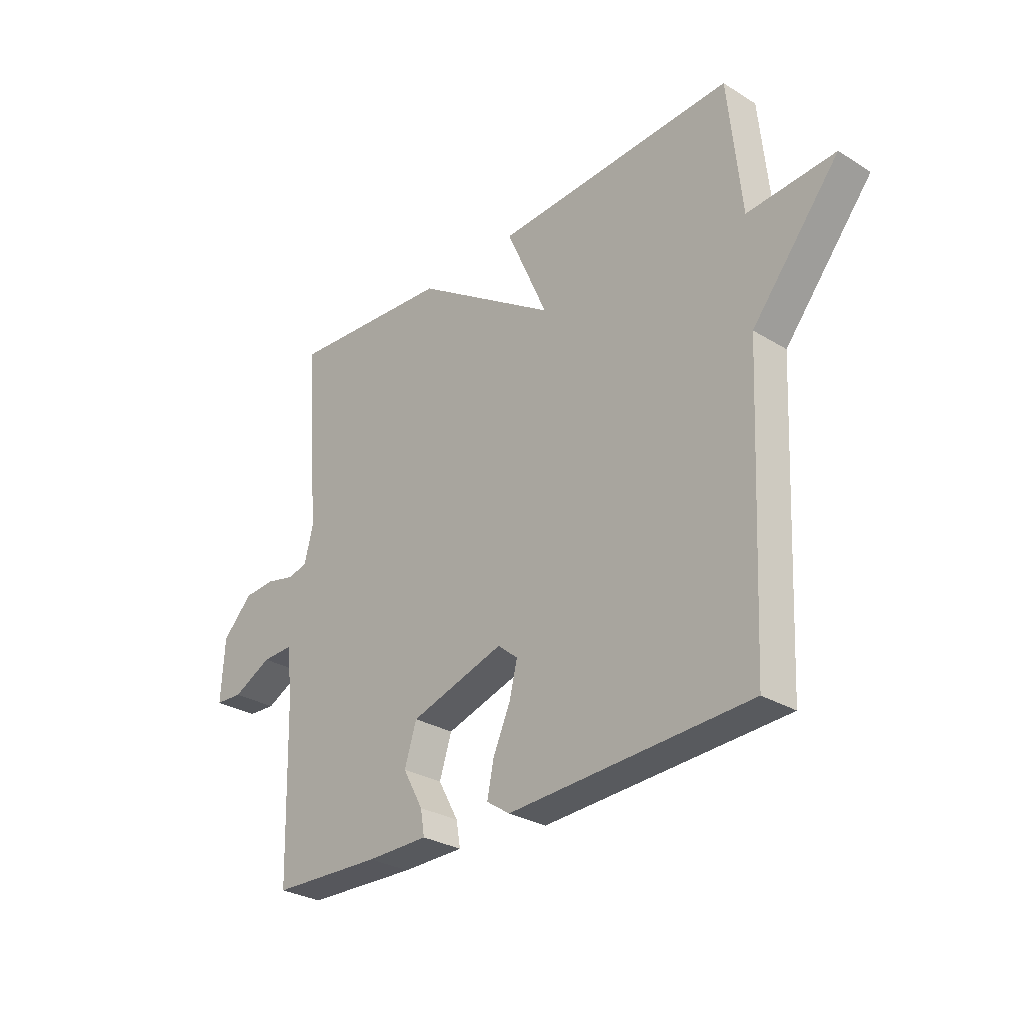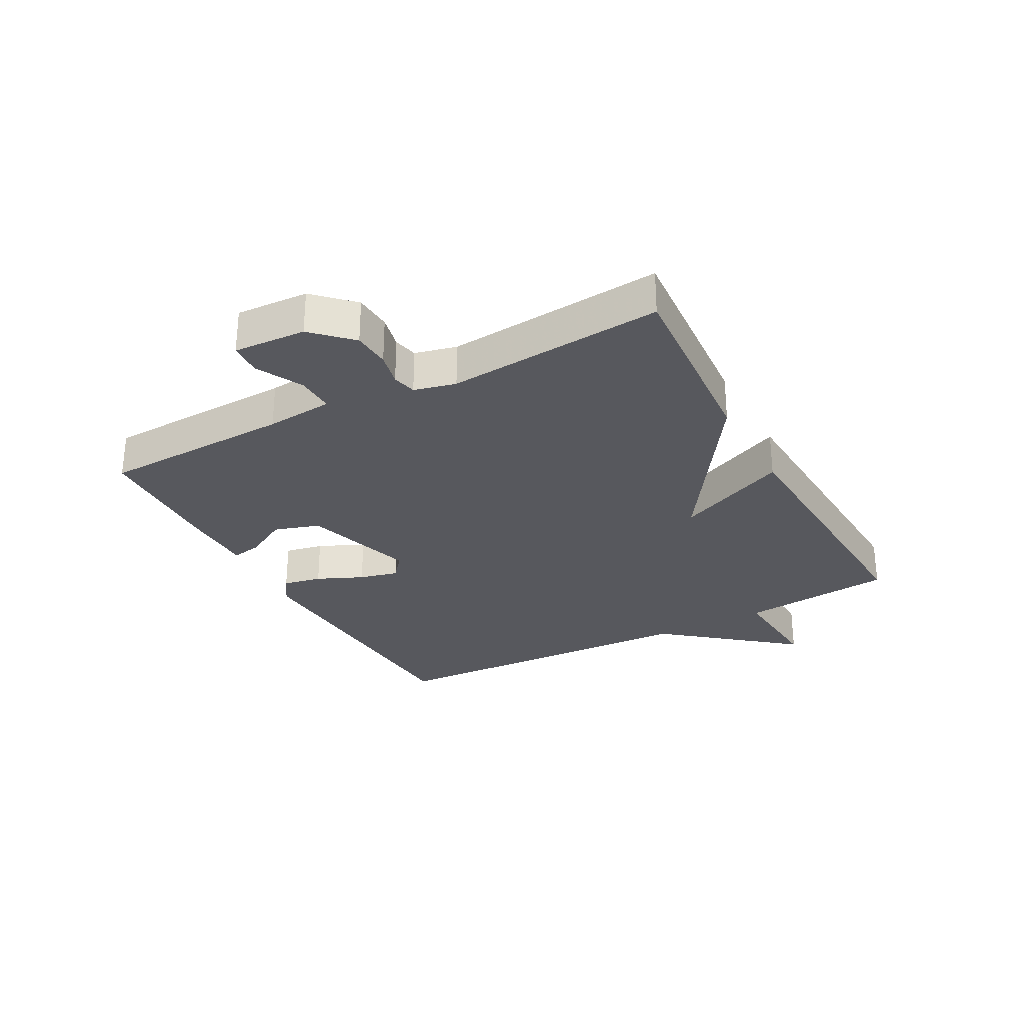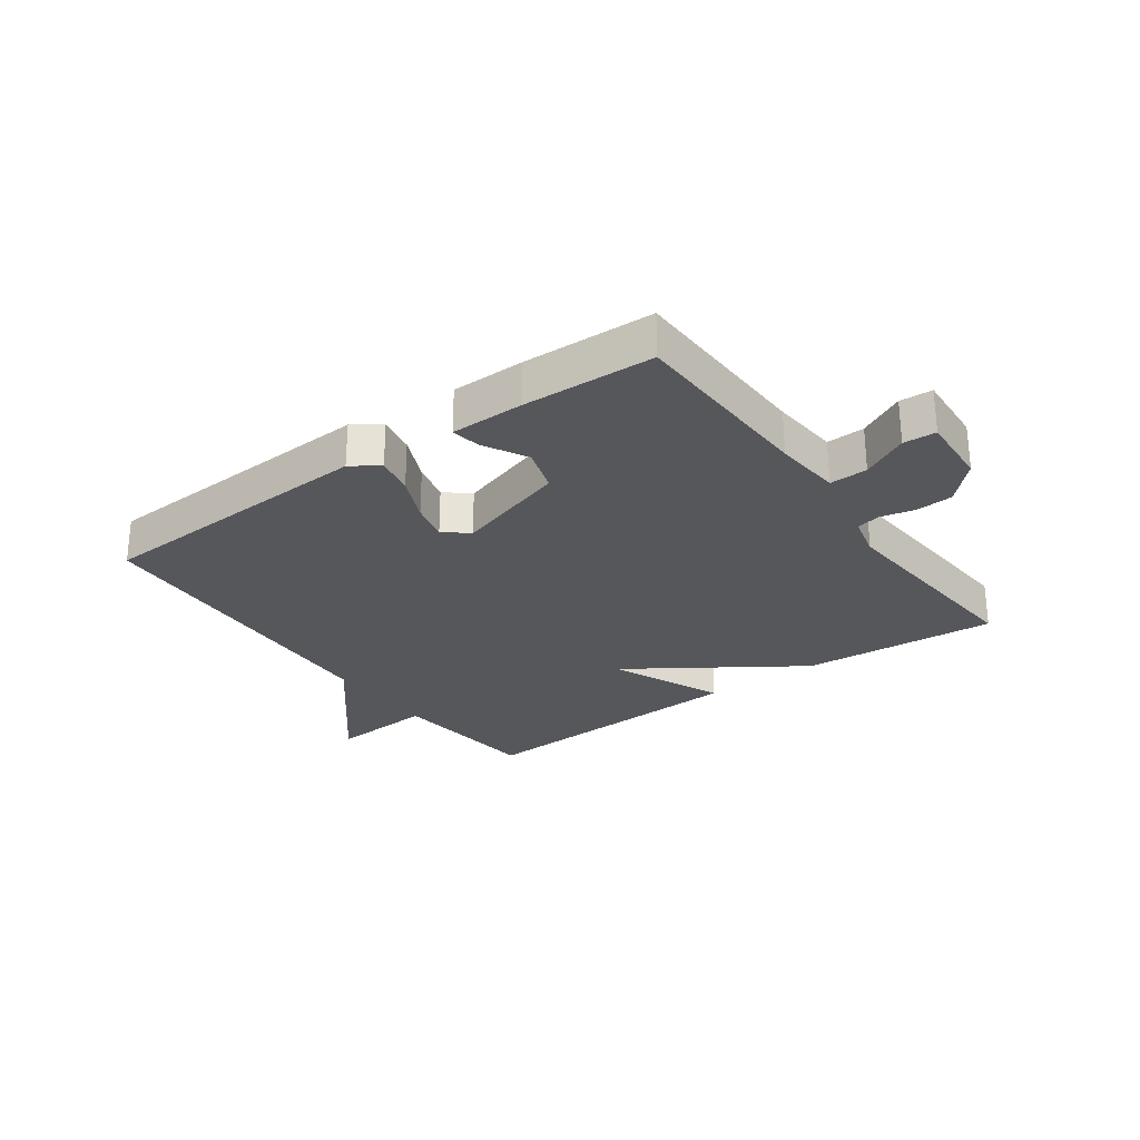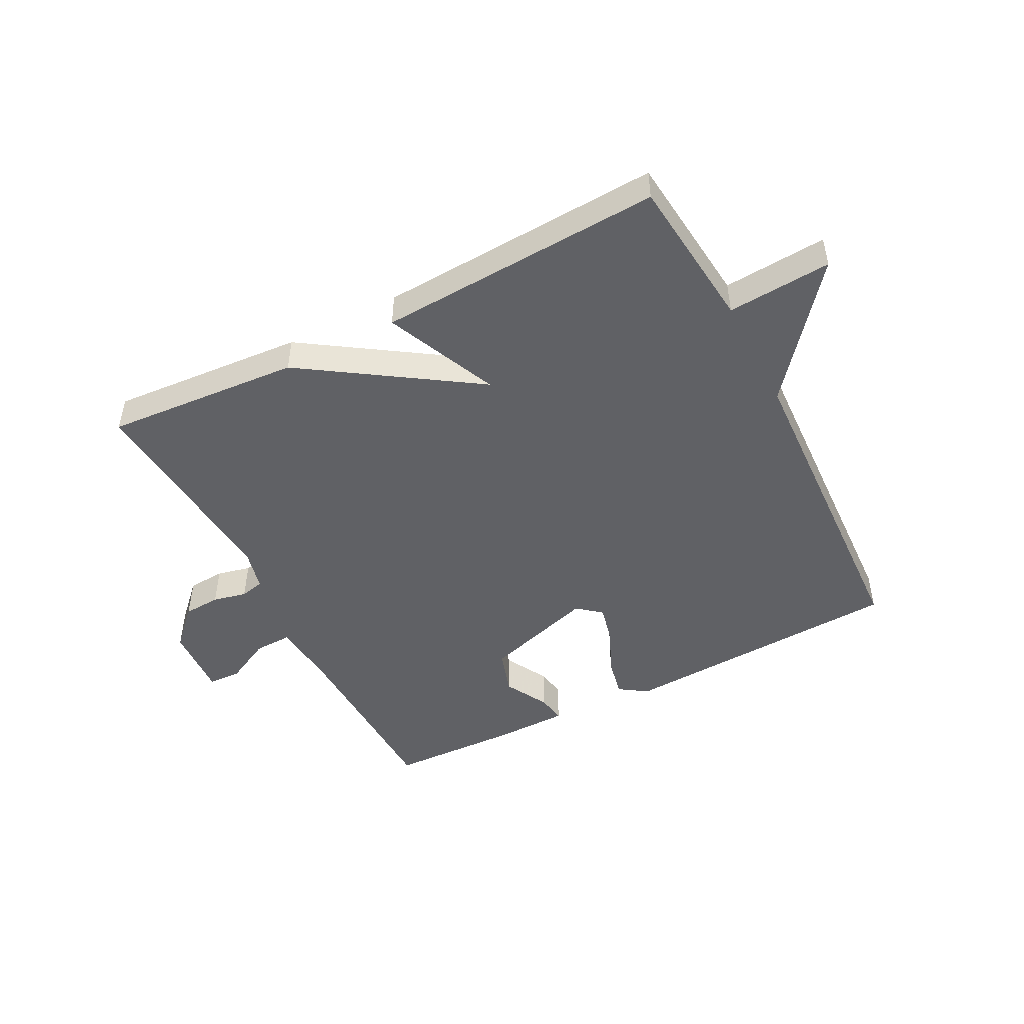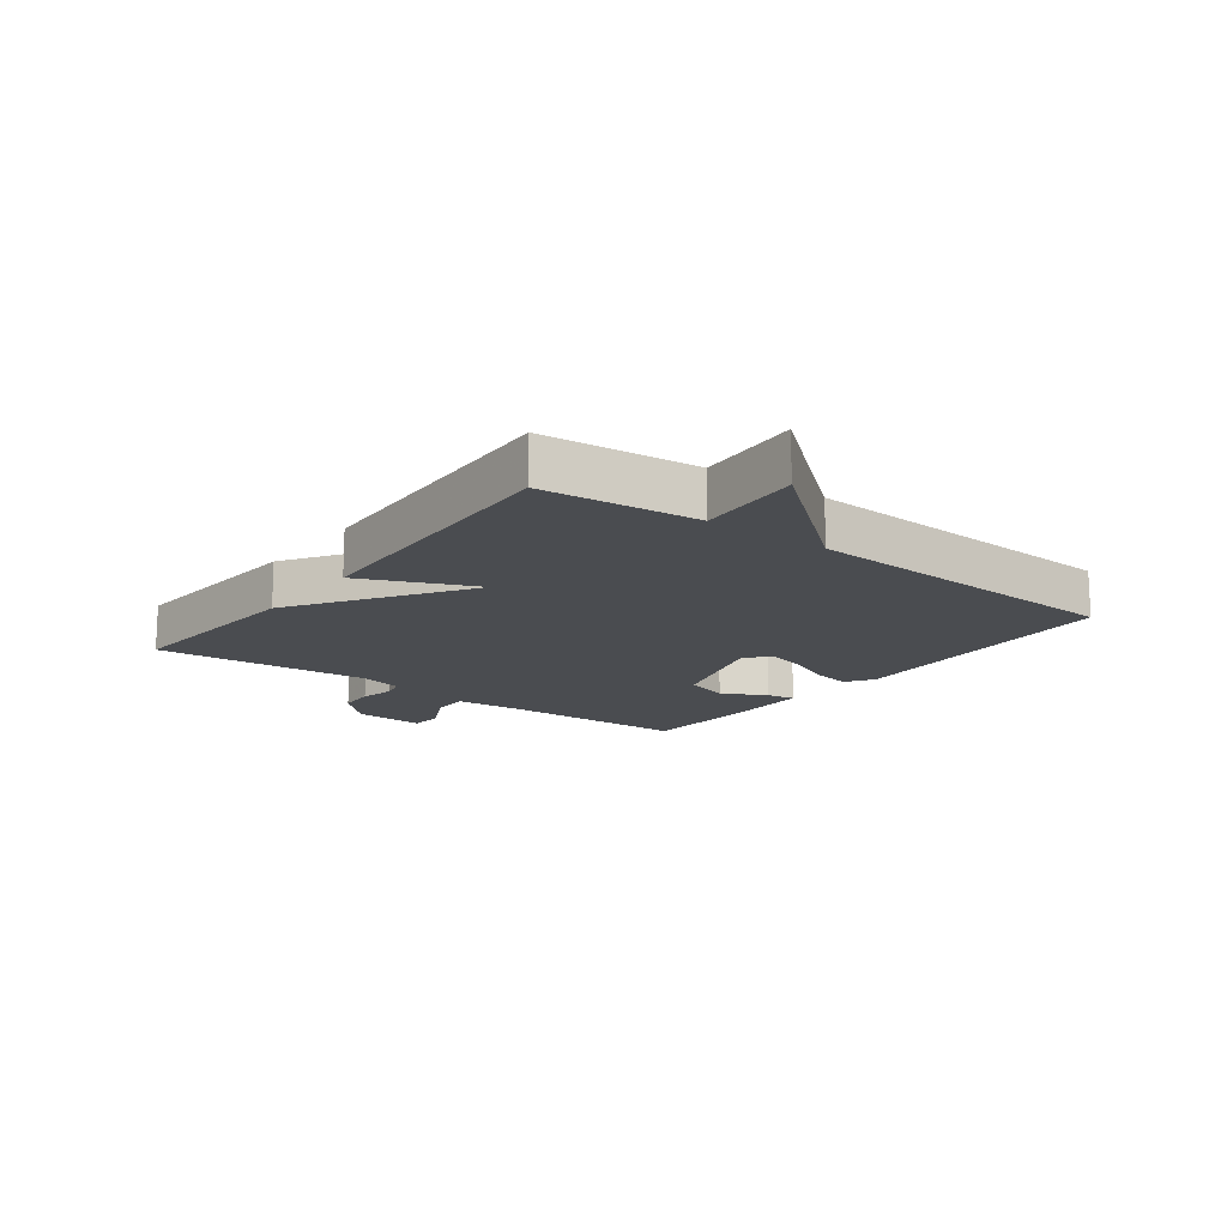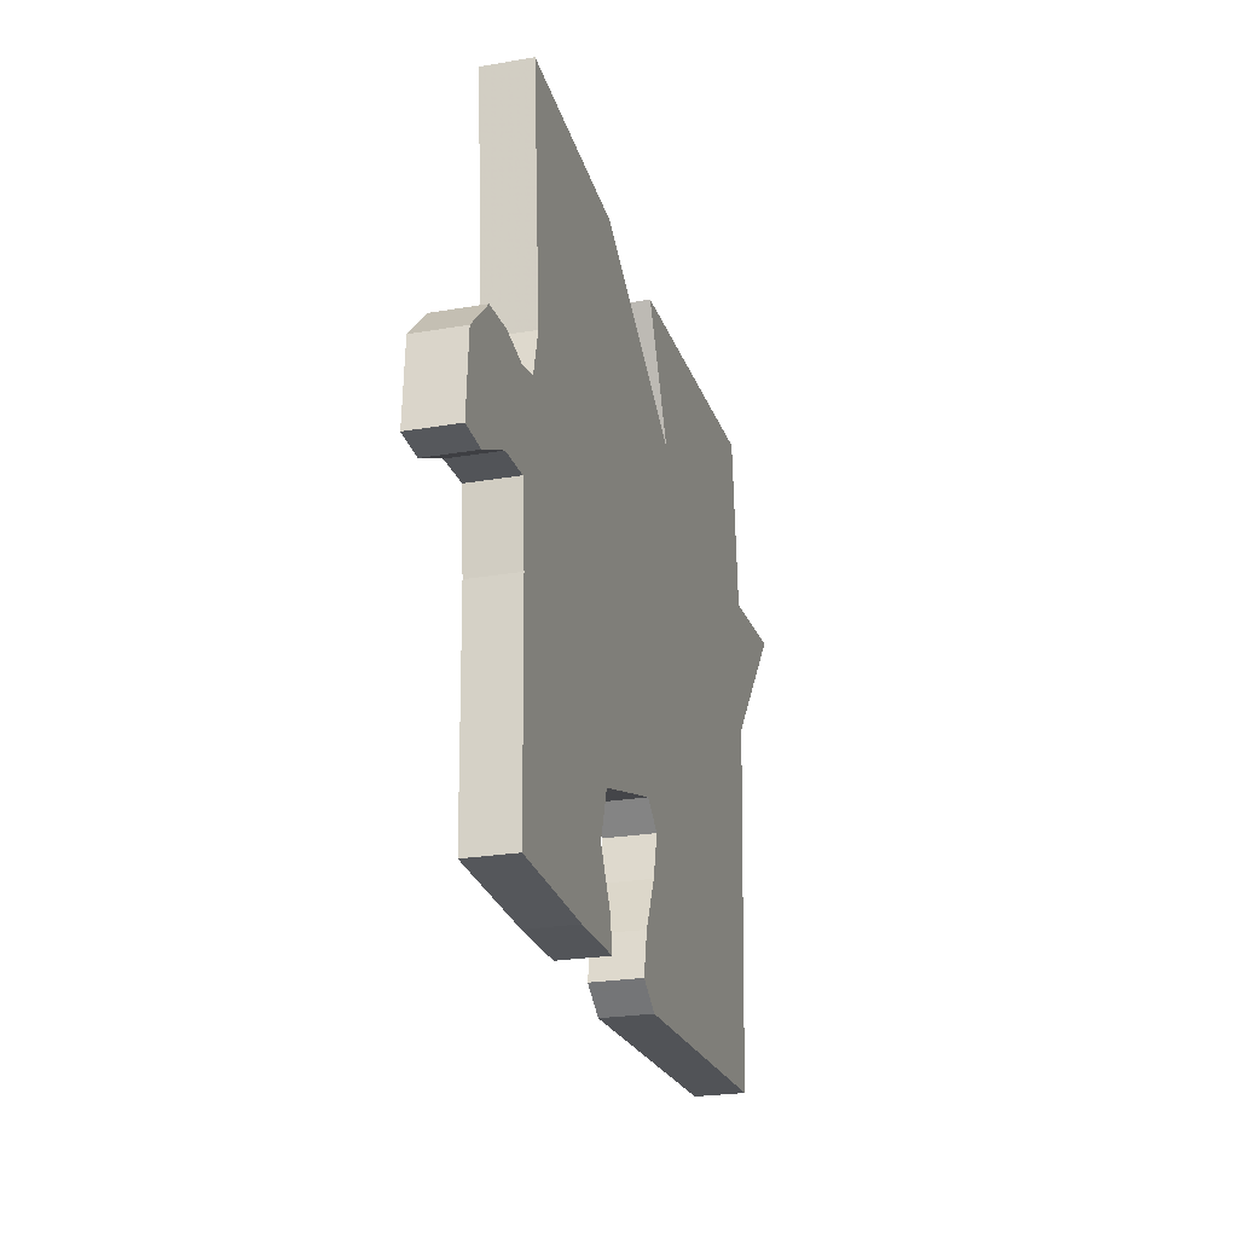
<metadata>
{"format":"obj","ext":"obj","renderer":"f3d","projection":"perspective","resolution":1024,"background":"white","views":[{"elev":-29.1,"azim":47.6,"up":"+Z"},{"elev":-28.9,"azim":-61.5,"up":"+Y"},{"elev":-27.2,"azim":-144.3,"up":"+Y"},{"elev":-48.0,"azim":27.4,"up":"+Y"},{"elev":-15.0,"azim":52.9,"up":"+Y"},{"elev":-24.8,"azim":-74.3,"up":"+Z"}]}
</metadata>
<code>
v -0.5 0.07 -0.5
v -0.509 0.07 -0.183
v -0.519 0.07 -0.071
v -0.582 0.07 -0.073
v -0.659 0.07 -0.112
v -0.713 0.07 -0.109
v -0.706 0.07 0.011
v -0.646 0.07 0.072
v -0.584 0.07 0.076
v -0.528 0.07 0.063
v -0.488 0.07 0.072
v -0.471 0.07 0.141
v -0.5 0.07 0.5
v -0.175 0.07 0.476
v 0.107 0.07 0.289
v 0.025 0.07 0.476
v 0.5 0.07 0.5
v 0.526 0.07 0.244
v 0.699 0.07 0.256
v 0.526 0.07 0.044
v 0.5 0.07 -0.5
v 0.025 0.07 -0.523
v -0.021 0.07 -0.492
v -0.008 0.07 -0.428
v 0.026 0.07 -0.352
v 0.042 0.07 -0.287
v 0.002 0.07 -0.254
v -0.184 0.07 -0.311
v -0.208 0.07 -0.386
v -0.168 0.07 -0.459
v -0.16 0.07 -0.507
v -0.282 0.07 -0.508
v -0.5 0 -0.5
v -0.509 0 -0.183
v -0.519 0 -0.071
v -0.582 0 -0.073
v -0.659 0 -0.112
v -0.713 0 -0.109
v -0.706 0 0.011
v -0.646 0 0.072
v -0.584 0 0.076
v -0.528 0 0.063
v -0.488 0 0.072
v -0.471 0 0.141
v -0.5 0 0.5
v -0.175 0 0.476
v 0.107 0 0.289
v 0.025 0 0.476
v 0.5 0 0.5
v 0.526 0 0.244
v 0.699 0 0.256
v 0.526 0 0.044
v 0.5 0 -0.5
v 0.025 0 -0.523
v -0.021 0 -0.492
v -0.008 0 -0.428
v 0.026 0 -0.352
v 0.042 0 -0.287
v 0.002 0 -0.254
v -0.184 0 -0.311
v -0.208 0 -0.386
v -0.168 0 -0.459
v -0.16 0 -0.507
v -0.282 0 -0.508
f 32 1 2
f 31 32 2
f 30 31 2
f 29 30 2
f 28 29 2 3
f 27 28 3
f 23 24 25
f 22 23 25
f 21 22 25
f 20 21 25
f 20 25 26
f 19 20 26
f 18 19 26
f 15 16 17 18
f 15 18 26 27
f 14 15 27
f 13 14 27
f 12 13 27
f 8 9 10
f 7 8 10
f 6 7 10
f 5 6 10
f 4 5 10
f 3 4 10 11
f 3 11 12 27
f 34 33 64
f 34 64 63
f 34 63 62
f 34 62 61
f 35 34 61 60
f 35 60 59
f 57 56 55
f 57 55 54
f 57 54 53
f 57 53 52
f 58 57 52
f 58 52 51
f 58 51 50
f 50 49 48 47
f 59 58 50 47
f 59 47 46
f 59 46 45
f 59 45 44
f 42 41 40
f 42 40 39
f 42 39 38
f 42 38 37
f 42 37 36
f 43 42 36 35
f 59 44 43 35
f 1 33 34 2
f 2 34 35 3
f 3 35 36 4
f 4 36 37 5
f 5 37 38 6
f 6 38 39 7
f 7 39 40 8
f 8 40 41 9
f 9 41 42 10
f 10 42 43 11
f 11 43 44 12
f 12 44 45 13
f 13 45 46 14
f 14 46 47 15
f 15 47 48 16
f 16 48 49 17
f 17 49 50 18
f 18 50 51 19
f 19 51 52 20
f 20 52 53 21
f 21 53 54 22
f 22 54 55 23
f 23 55 56 24
f 24 56 57 25
f 25 57 58 26
f 26 58 59 27
f 27 59 60 28
f 28 60 61 29
f 29 61 62 30
f 30 62 63 31
f 31 63 64 32
f 32 64 33 1

</code>
